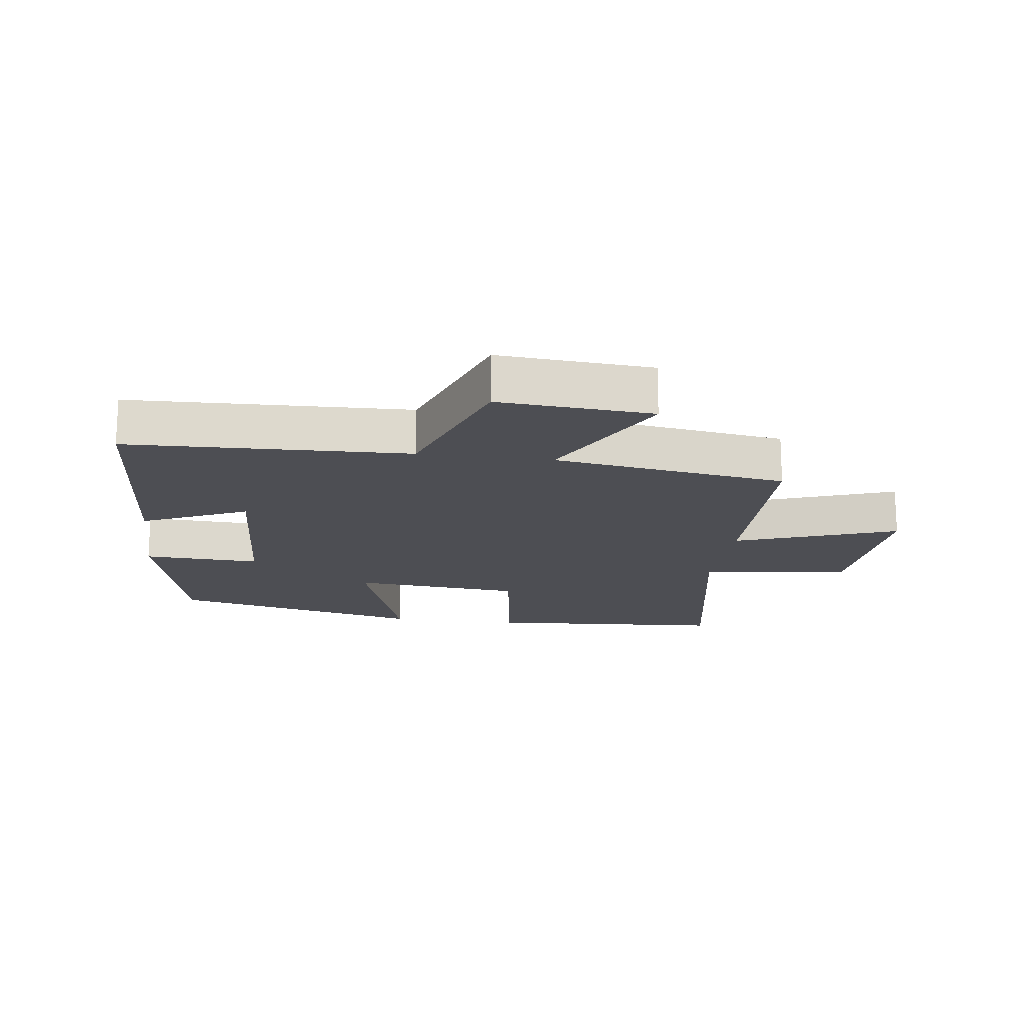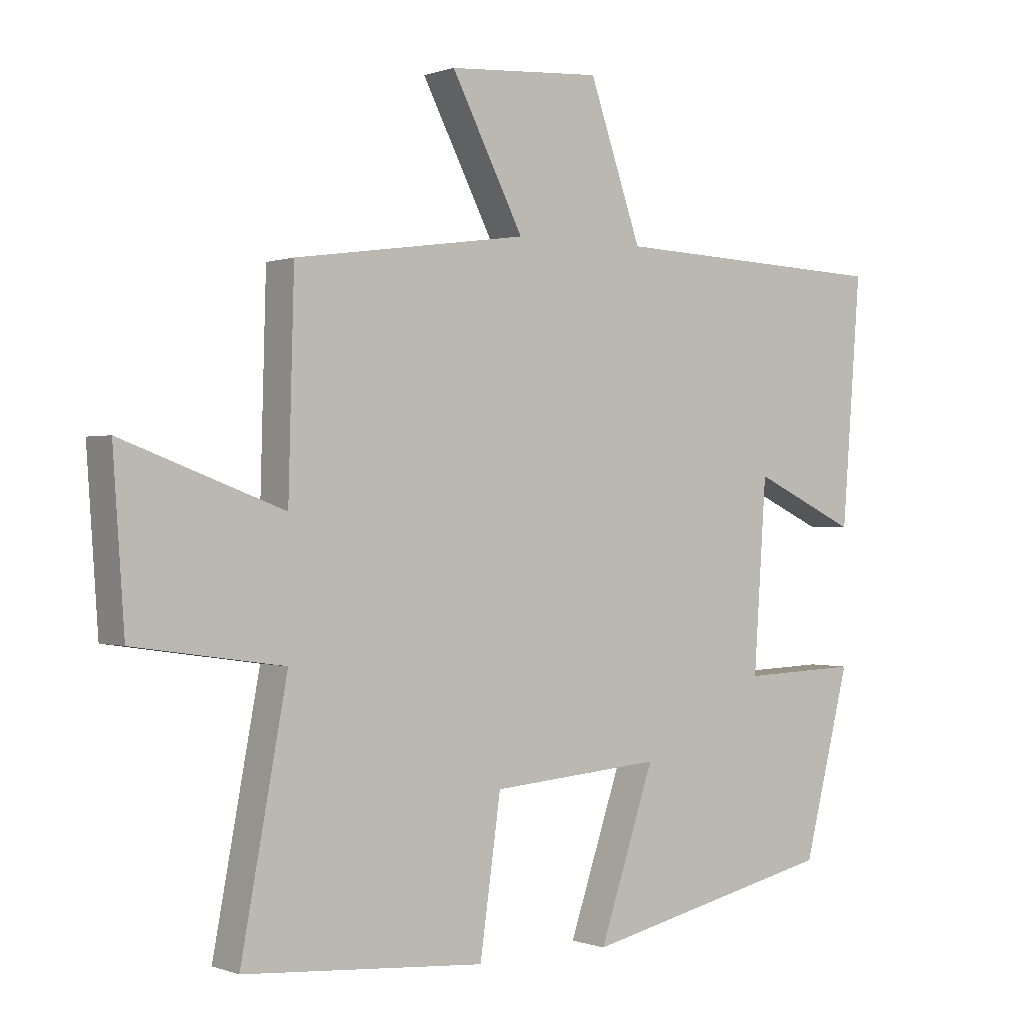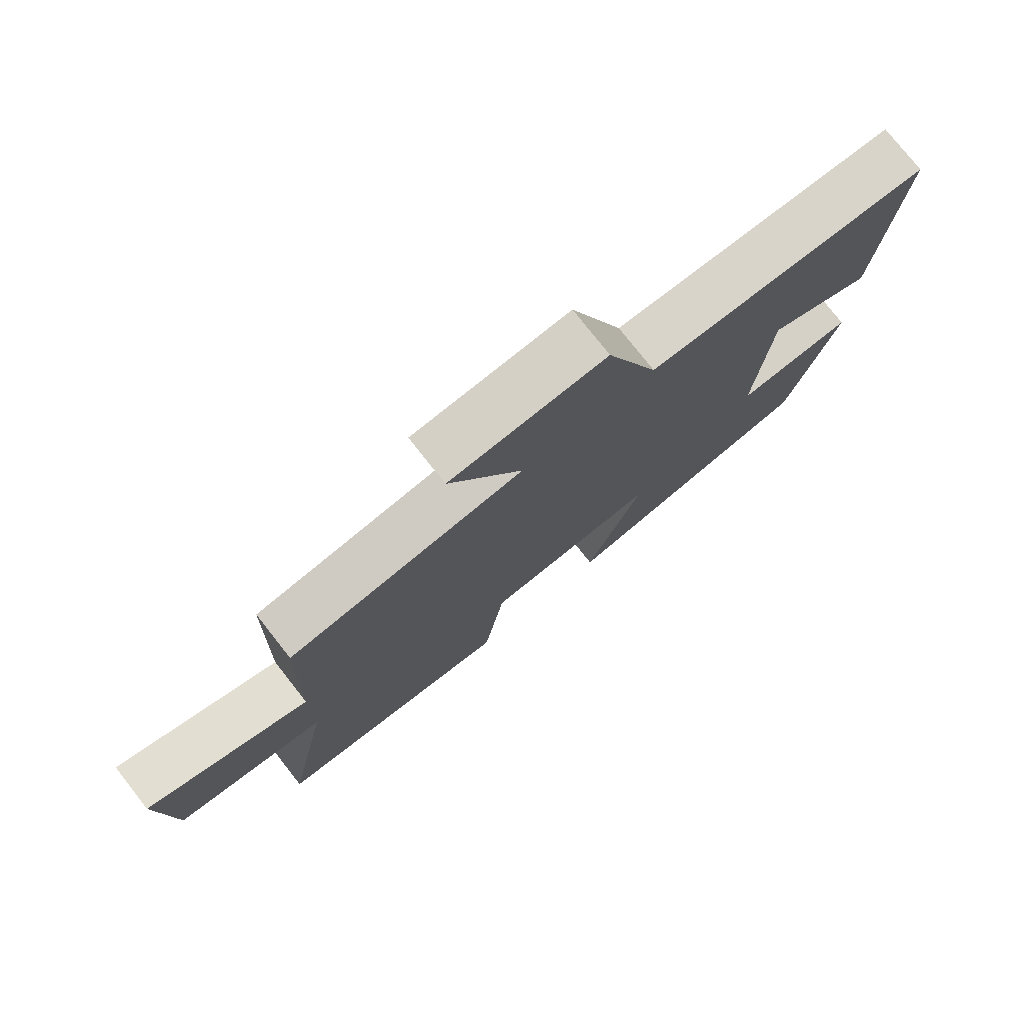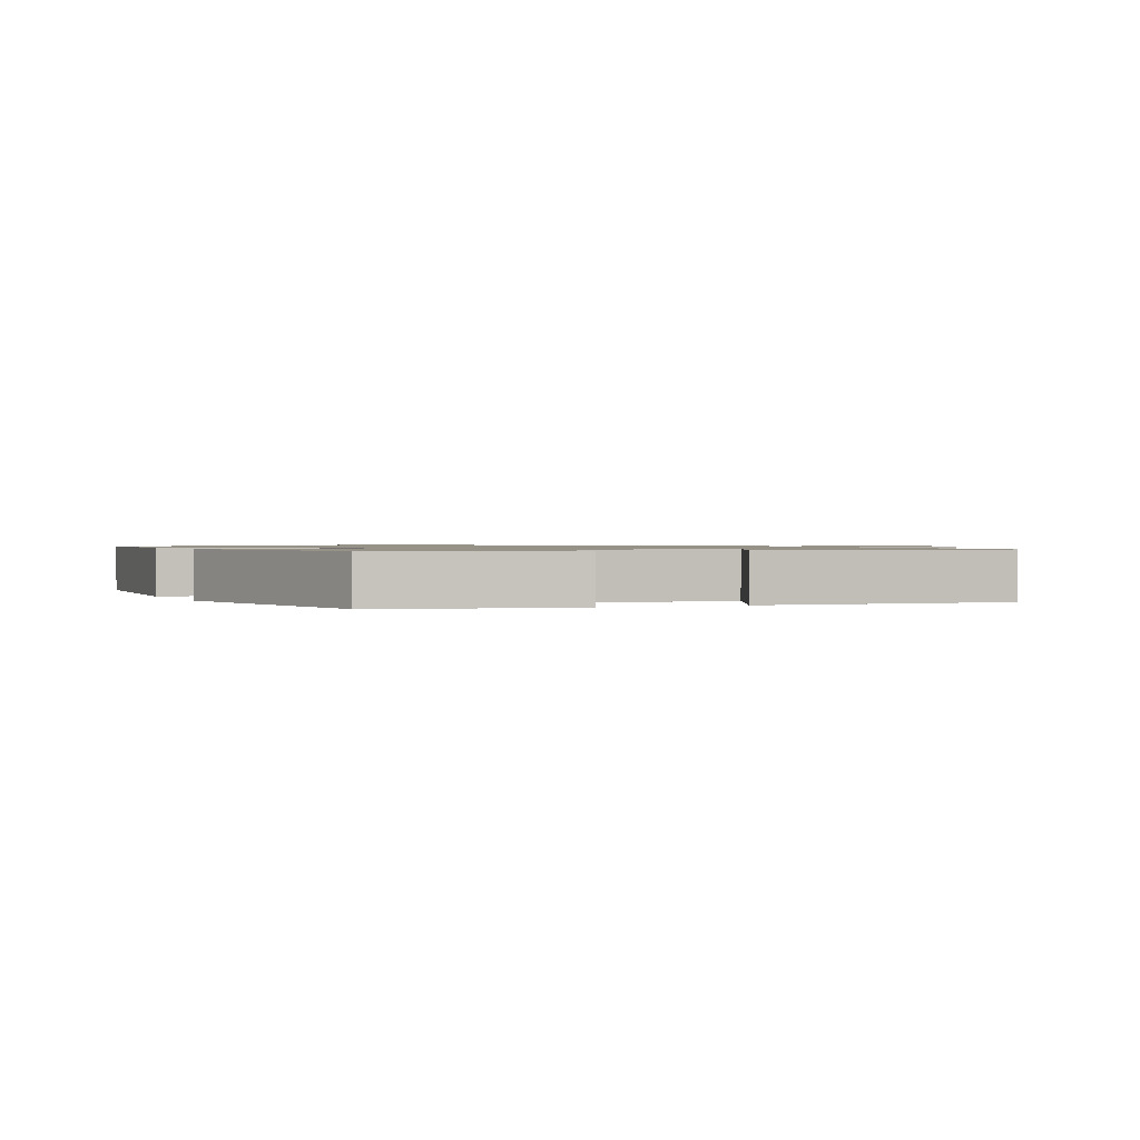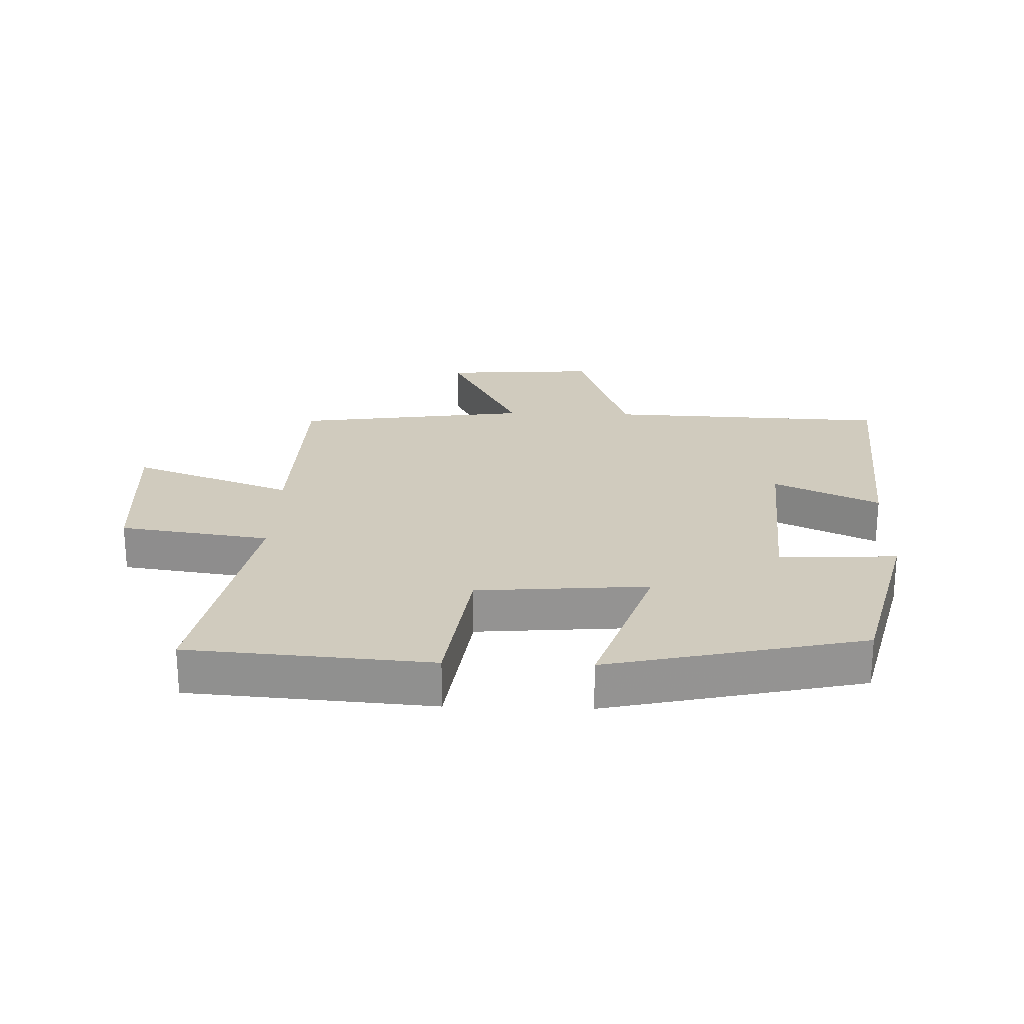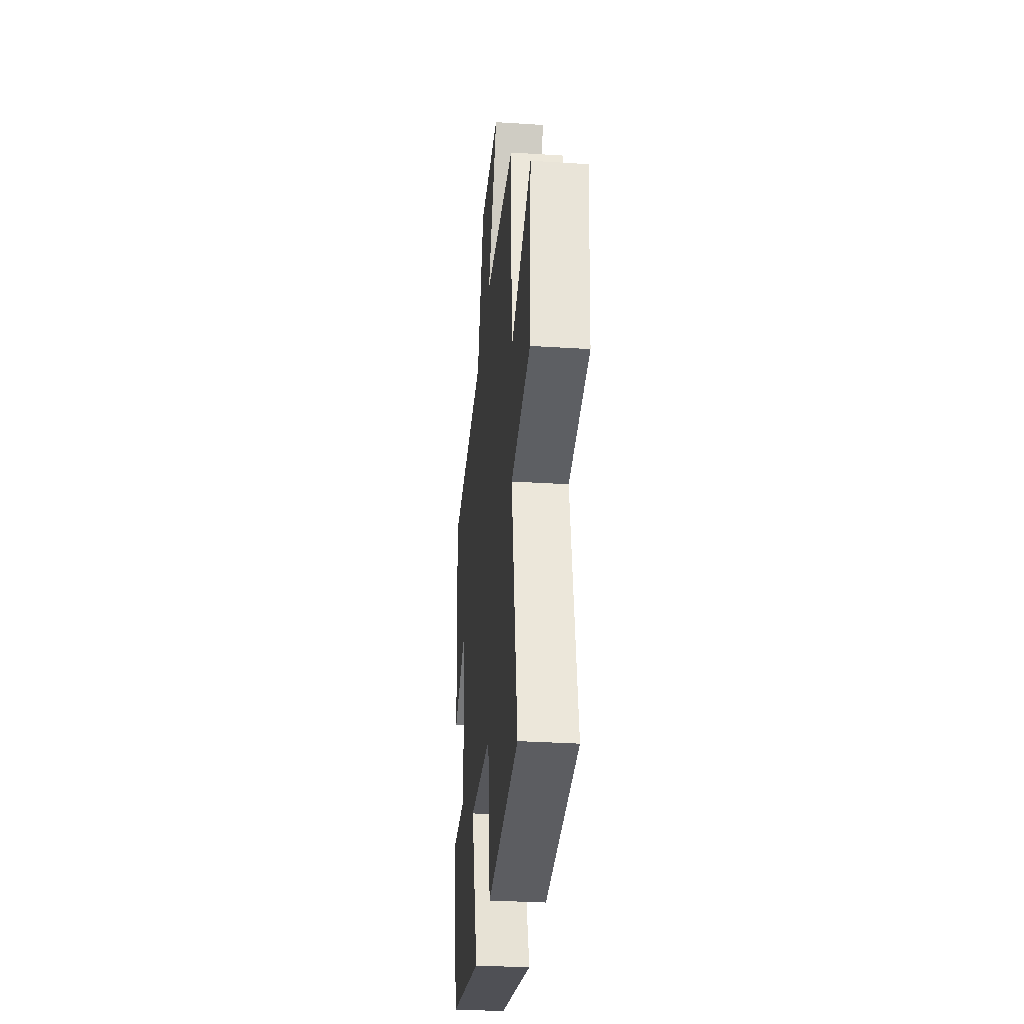
<metadata>
{"format":"obj","ext":"obj","renderer":"f3d","projection":"perspective","resolution":1024,"background":"white","views":[{"elev":-17.3,"azim":-8.0,"up":"+Y"},{"elev":0.0,"azim":143.1,"up":"+Z"},{"elev":77.1,"azim":141.8,"up":"+Z"},{"elev":1.0,"azim":-114.0,"up":"+Y"},{"elev":23.4,"azim":-178.2,"up":"+Y"},{"elev":-32.0,"azim":84.9,"up":"+Z"}]}
</metadata>
<code>
v 0.491 0.07 0.448
v 0.5 0.07 0.119
v 0.754 0.07 0.213
v 0.736 0.07 -0.047
v 0.5 0.07 -0.081
v 0.573 0.07 -0.471
v 0.192 0.07 -0.5
v 0.159 0.07 -0.263
v -0.111 0.07 -0.241
v -0.024 0.07 -0.5
v -0.426 0.07 -0.41
v -0.5 0.07 -0.119
v -0.315 0.07 -0.126
v -0.335 0.07 0.172
v -0.5 0.07 0.095
v -0.53 0.07 0.482
v -0.087 0.07 0.5
v -0.005 0.07 0.737
v 0.237 0.07 0.721
v 0.123 0.07 0.5
v 0.491 0 0.448
v 0.5 0 0.119
v 0.754 0 0.213
v 0.736 0 -0.047
v 0.5 0 -0.081
v 0.573 0 -0.471
v 0.192 0 -0.5
v 0.159 0 -0.263
v -0.111 0 -0.241
v -0.024 0 -0.5
v -0.426 0 -0.41
v -0.5 0 -0.119
v -0.315 0 -0.126
v -0.335 0 0.172
v -0.5 0 0.095
v -0.53 0 0.482
v -0.087 0 0.5
v -0.005 0 0.737
v 0.237 0 0.721
v 0.123 0 0.5
f 17 18 19 20
f 16 17 20
f 15 16 20
f 14 15 20
f 20 1 2
f 14 20 2
f 13 14 2
f 11 12 13
f 10 11 13
f 9 10 13
f 8 9 13 2
f 5 6 7 8
f 5 8 2 3
f 3 4 5
f 40 39 38 37
f 40 37 36
f 40 36 35
f 40 35 34
f 22 21 40
f 22 40 34
f 22 34 33
f 33 32 31
f 33 31 30
f 33 30 29
f 22 33 29 28
f 28 27 26 25
f 23 22 28 25
f 25 24 23
f 1 21 22 2
f 2 22 23 3
f 3 23 24 4
f 4 24 25 5
f 5 25 26 6
f 6 26 27 7
f 7 27 28 8
f 8 28 29 9
f 9 29 30 10
f 10 30 31 11
f 11 31 32 12
f 12 32 33 13
f 13 33 34 14
f 14 34 35 15
f 15 35 36 16
f 16 36 37 17
f 17 37 38 18
f 18 38 39 19
f 19 39 40 20
f 20 40 21 1

</code>
